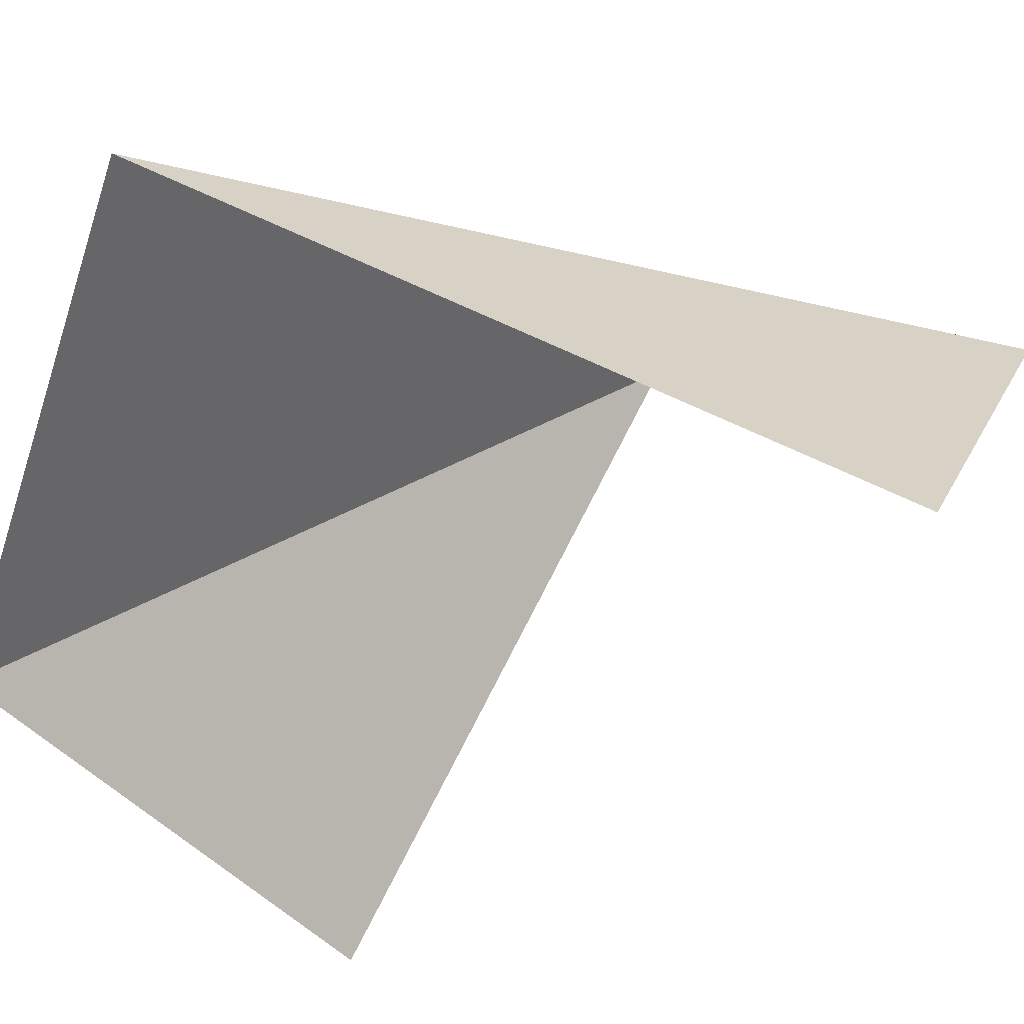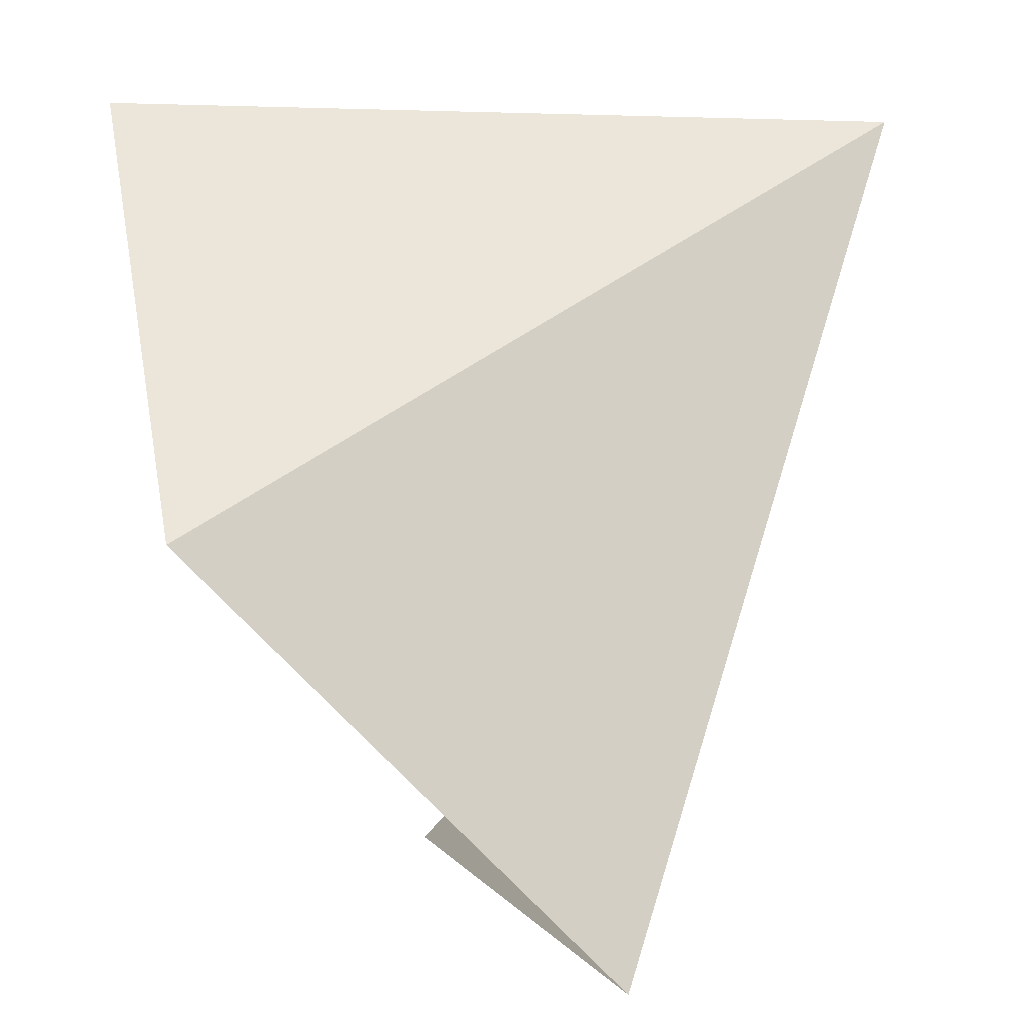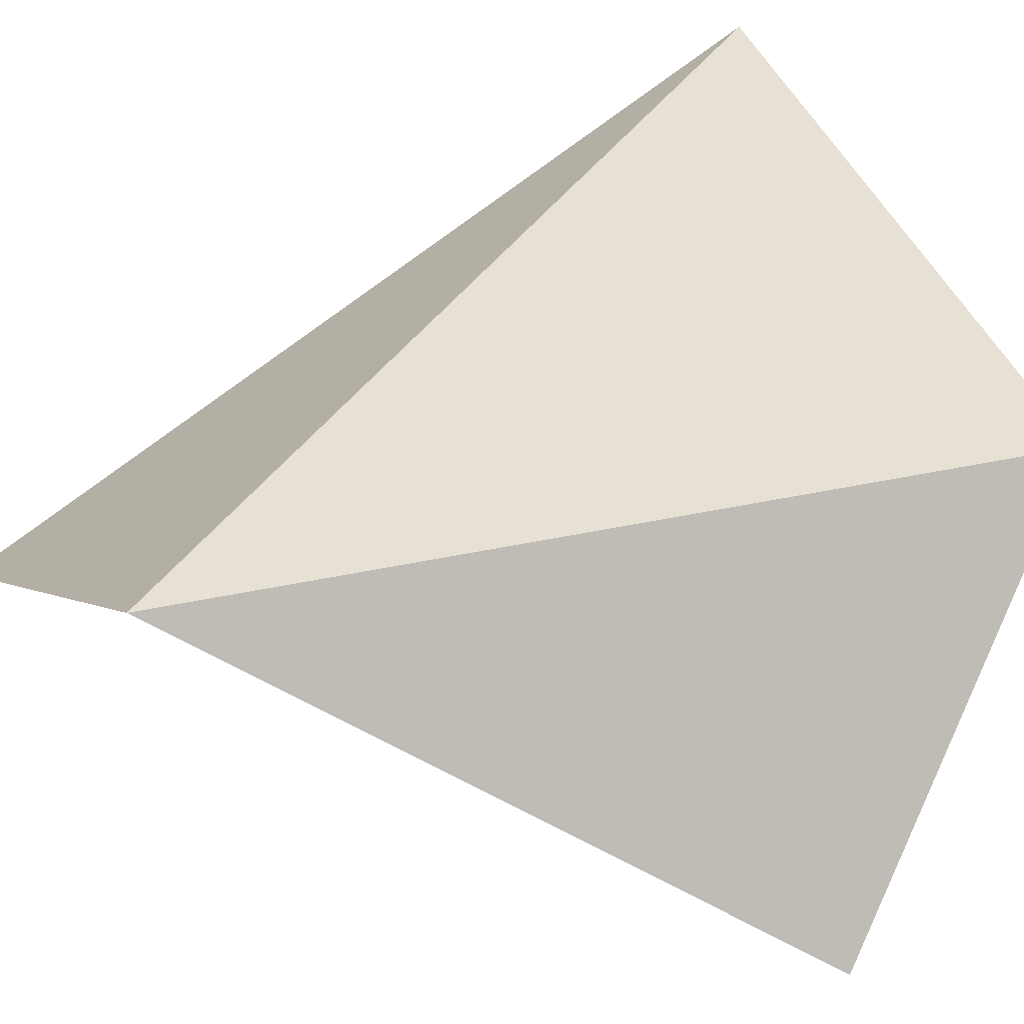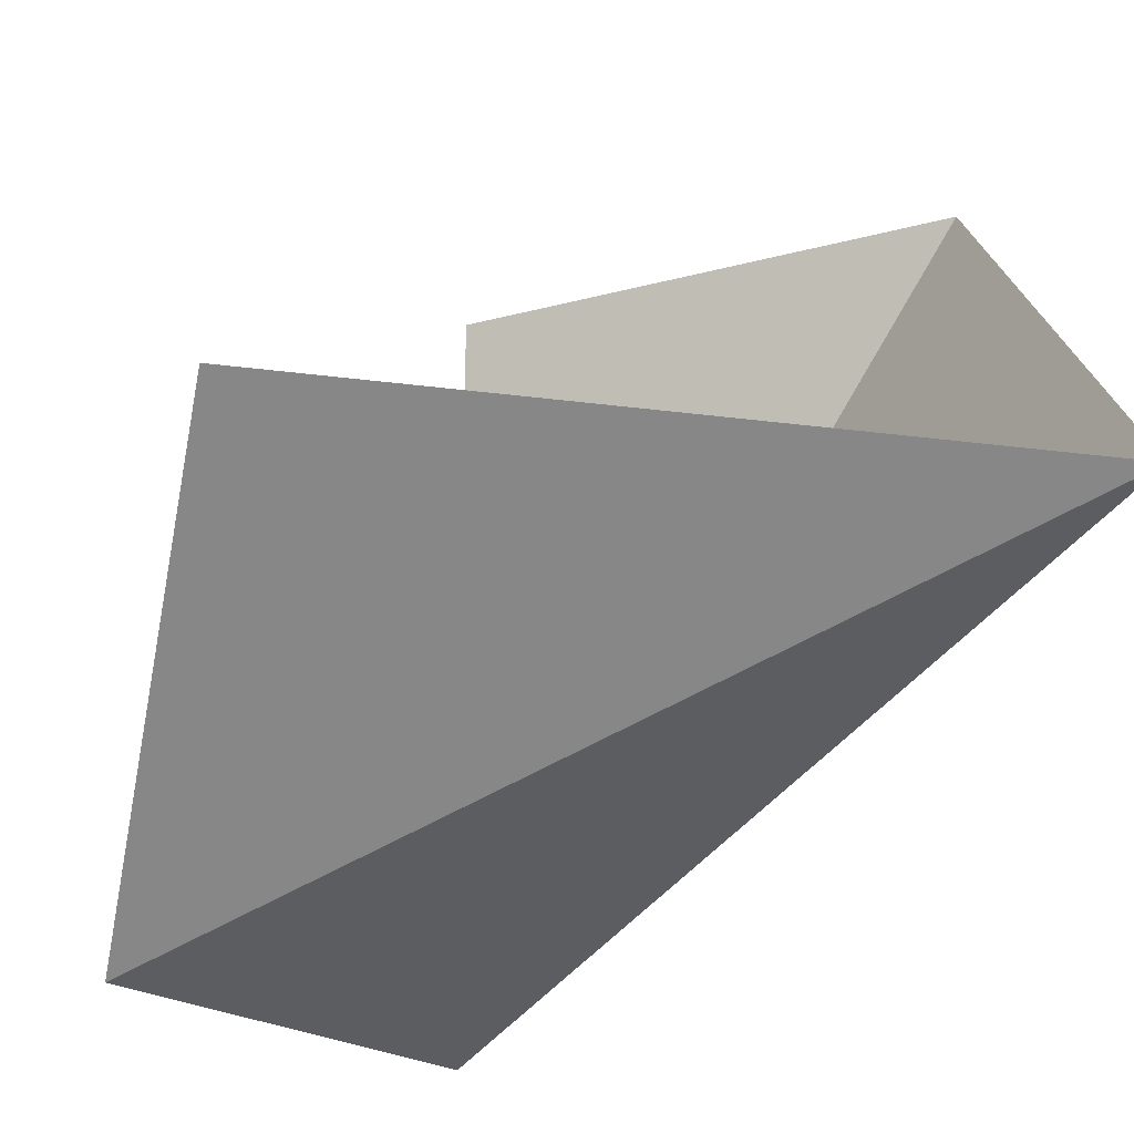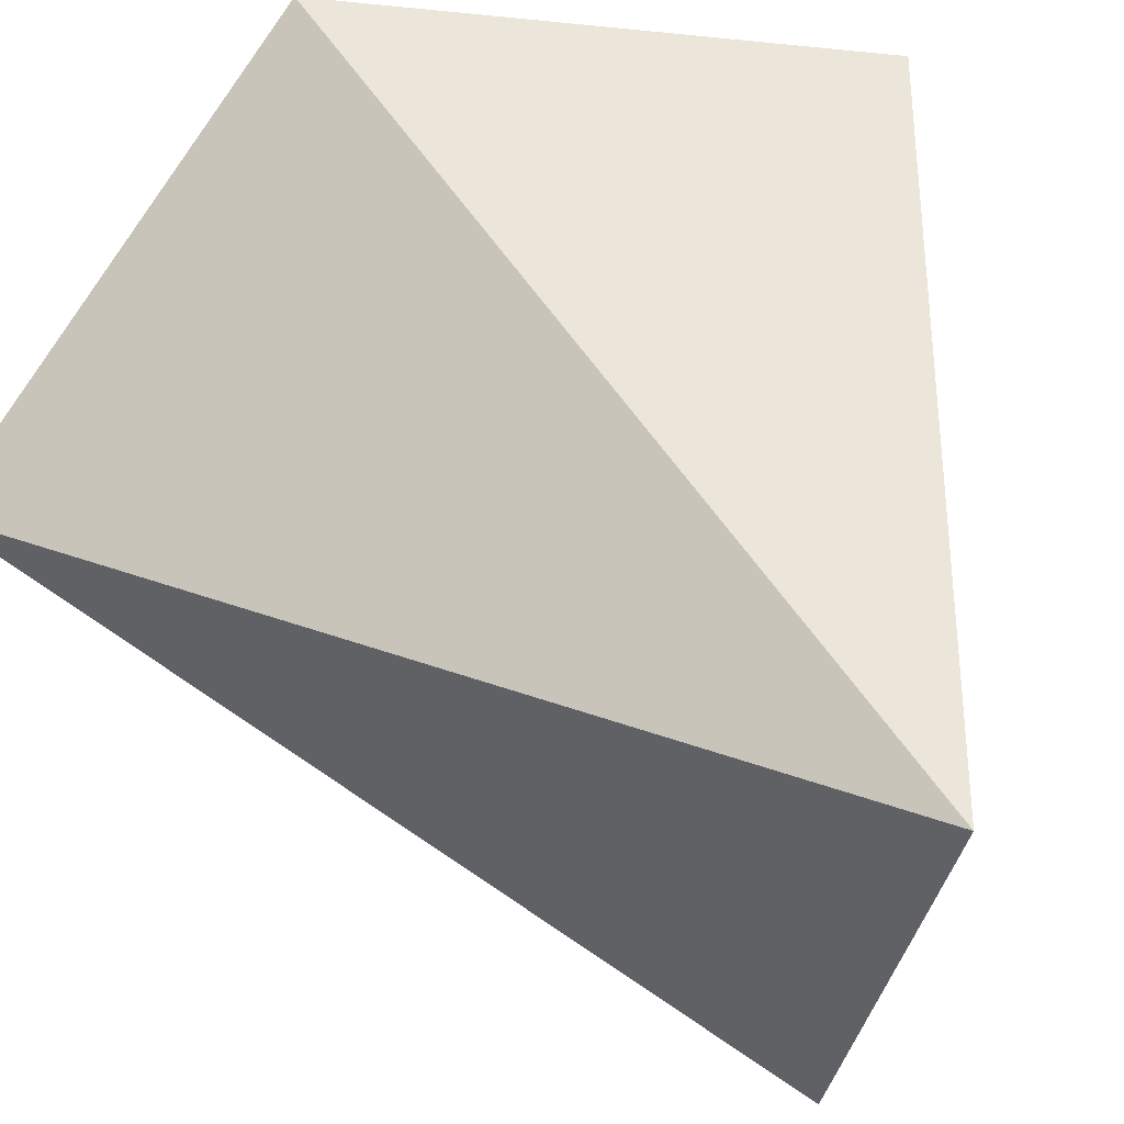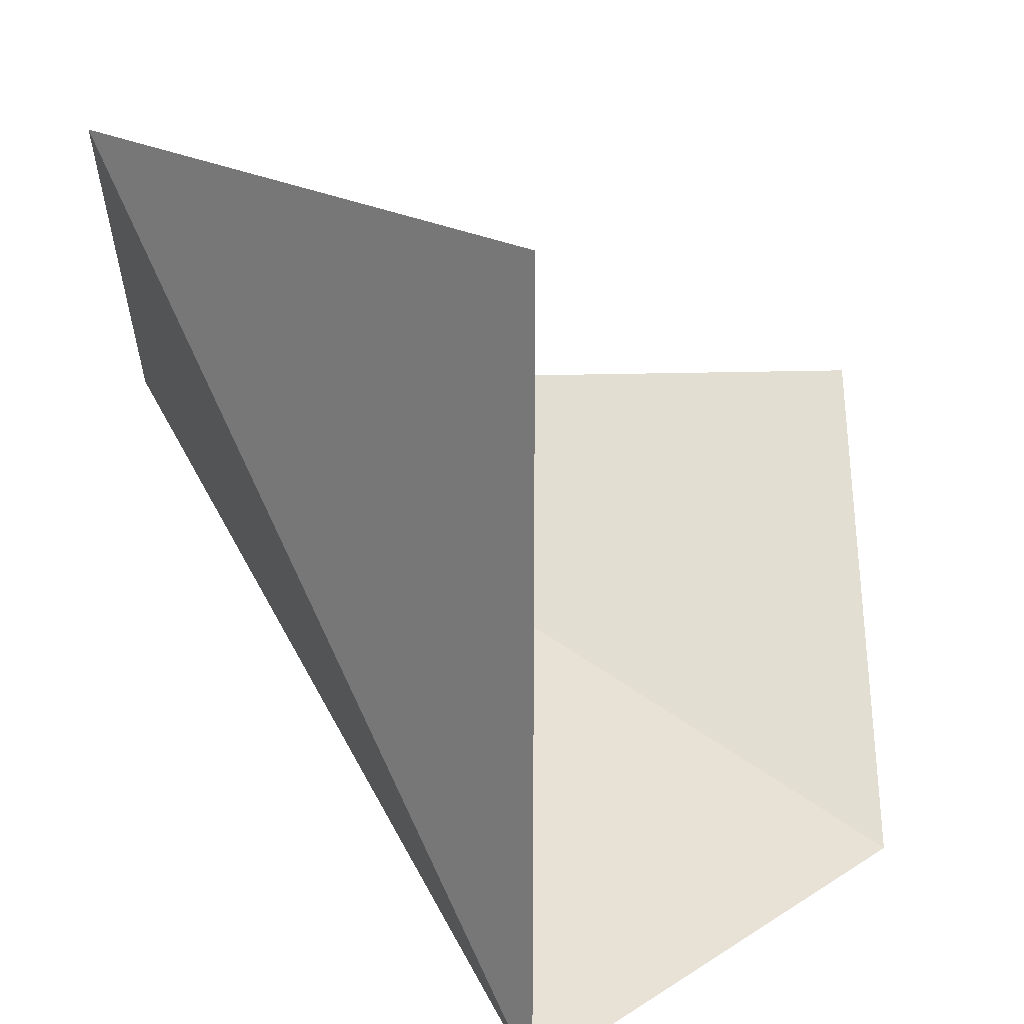
<metadata>
{"format":"obj","ext":"obj","renderer":"f3d","projection":"perspective","resolution":1024,"background":"white","views":[{"elev":66.3,"azim":-153.9,"up":"+Z"},{"elev":3.2,"azim":-14.7,"up":"+Z"},{"elev":-48.9,"azim":53.7,"up":"+Z"},{"elev":-18.1,"azim":-15.8,"up":"+Y"},{"elev":-32.4,"azim":127.0,"up":"+Y"},{"elev":23.0,"azim":177.3,"up":"+Y"}]}
</metadata>
<code>
o 1110_0100.001
v 0 0 0
v 1 1 0
v 1 0 1
v 0 -1 -1
v 0 1 -1
v -1 0 1
v -1 -1 0
f 4 3 7
f 3 4 2
f 2 4 5
f 7 3 6

</code>
